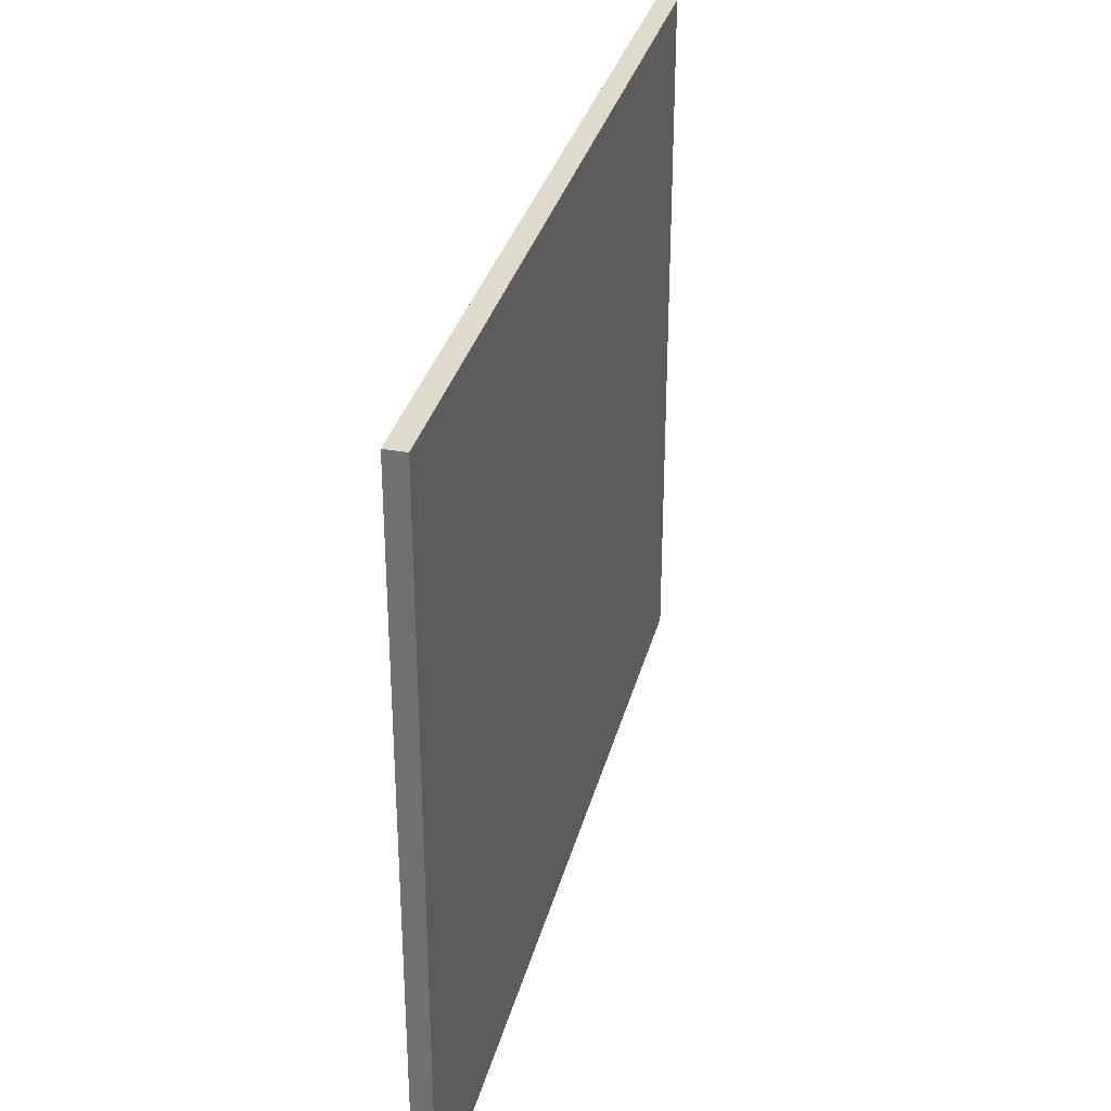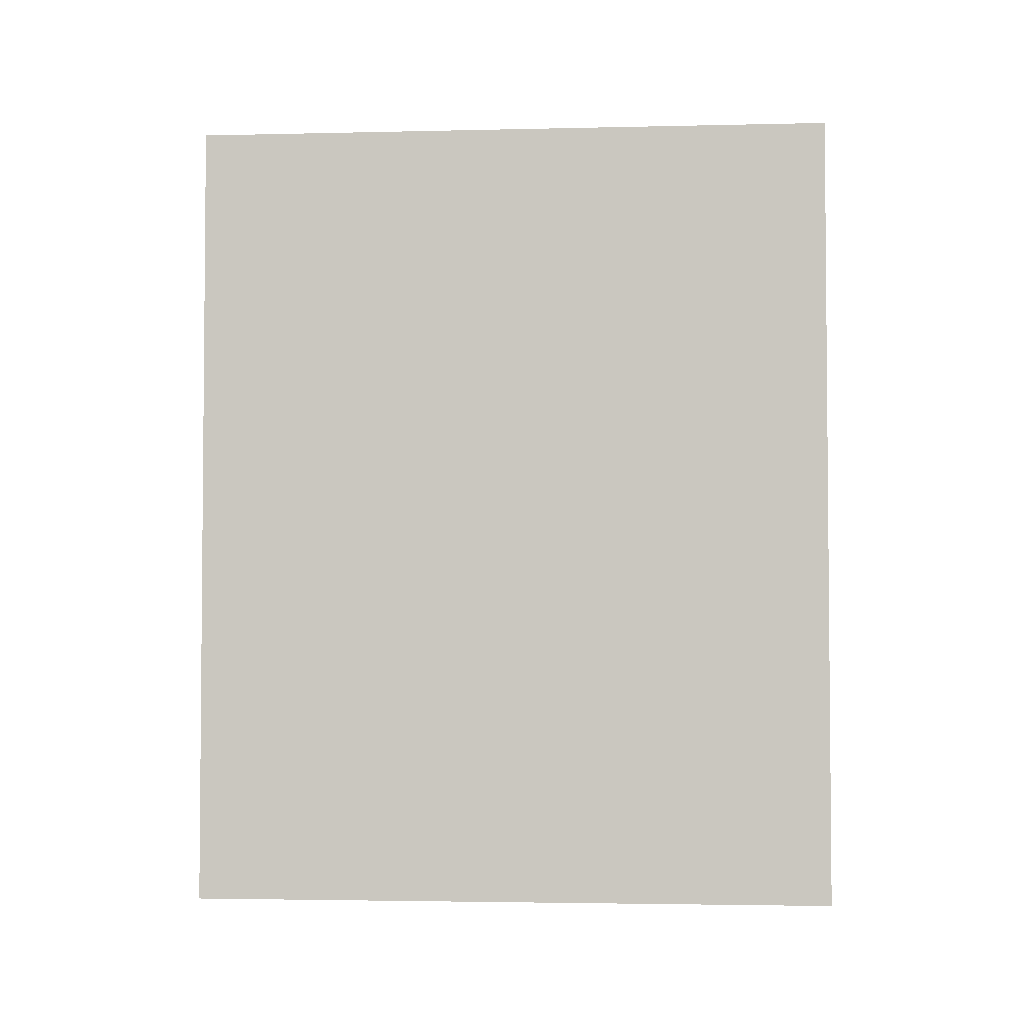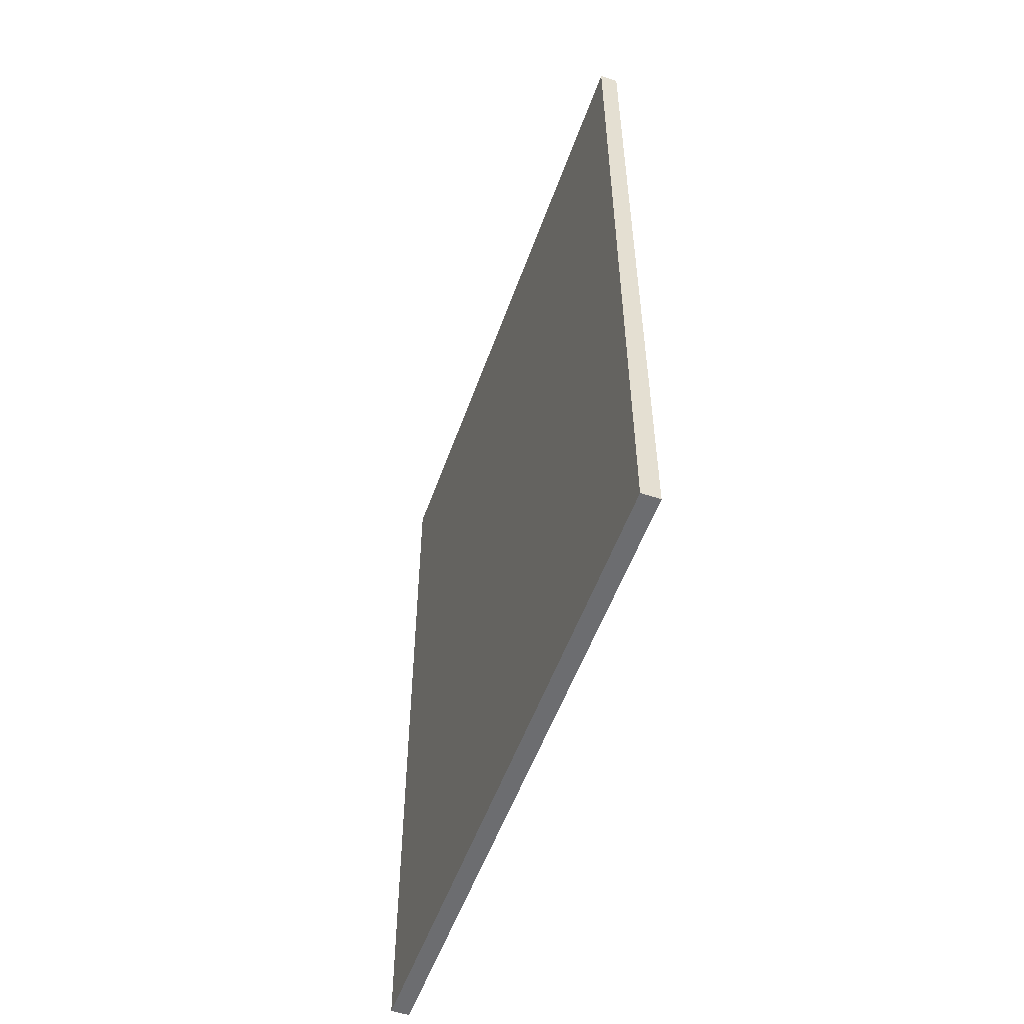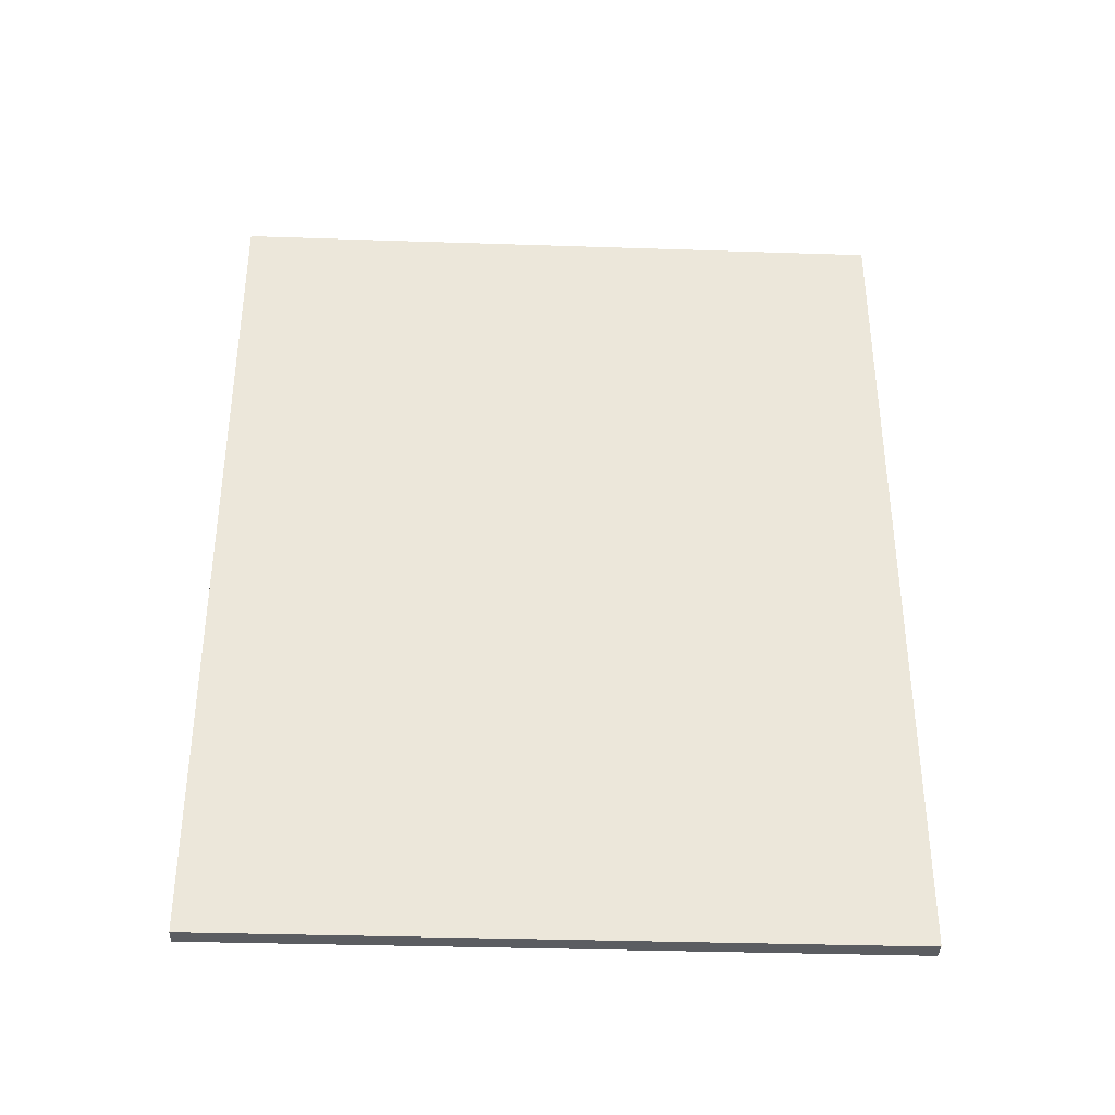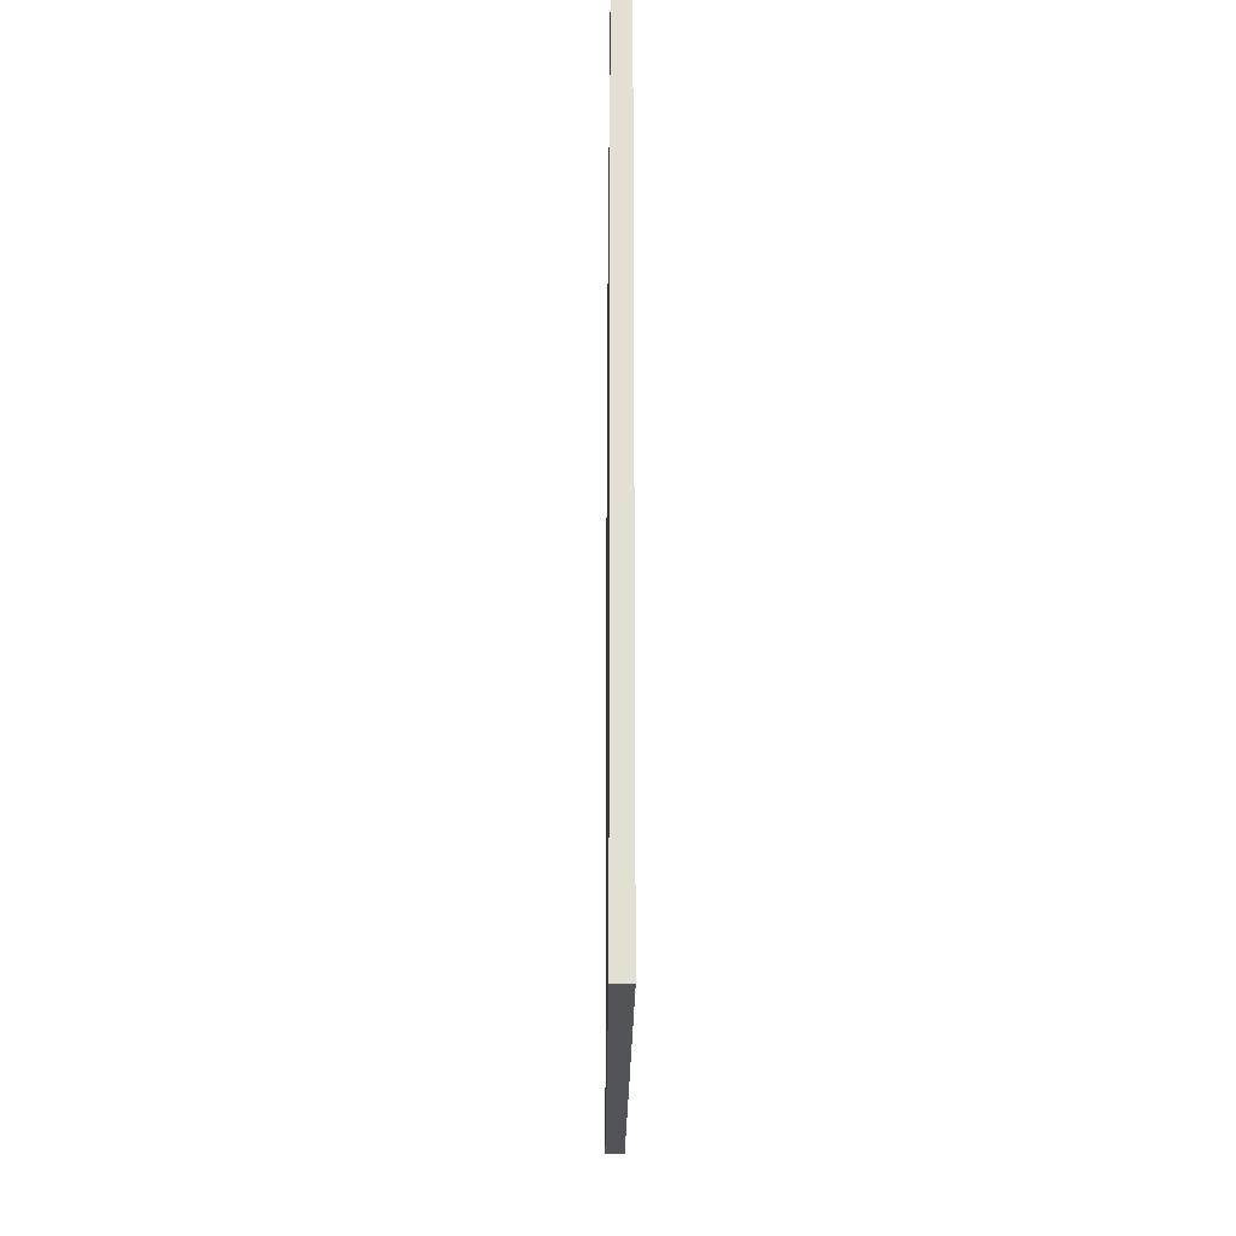
<metadata>
{"format":"obj","ext":"obj","renderer":"f3d","projection":"perspective","resolution":1024,"background":"white","views":[{"elev":32.7,"azim":14.0,"up":"+Y"},{"elev":-3.1,"azim":94.6,"up":"+Z"},{"elev":-54.0,"azim":-19.4,"up":"+Z"},{"elev":-35.5,"azim":-92.5,"up":"+Z"},{"elev":-22.8,"azim":179.5,"up":"+Z"}]}
</metadata>
<code>
o Cube (38)
g Cube (38)
v -16 0 18.81
v -16.26 0 18.81
v -16 9.5 18.81
v -16.26 9.5 18.81
v -16.26 0 7.09
v -16.26 9.5 7.09
v -16 0 7.09
v -16 9.5 7.09
f 3 4 2 1
f 4 6 5 2
f 6 8 7 5
f 8 3 1 7
f 8 6 4 3
f 1 2 5 7

</code>
